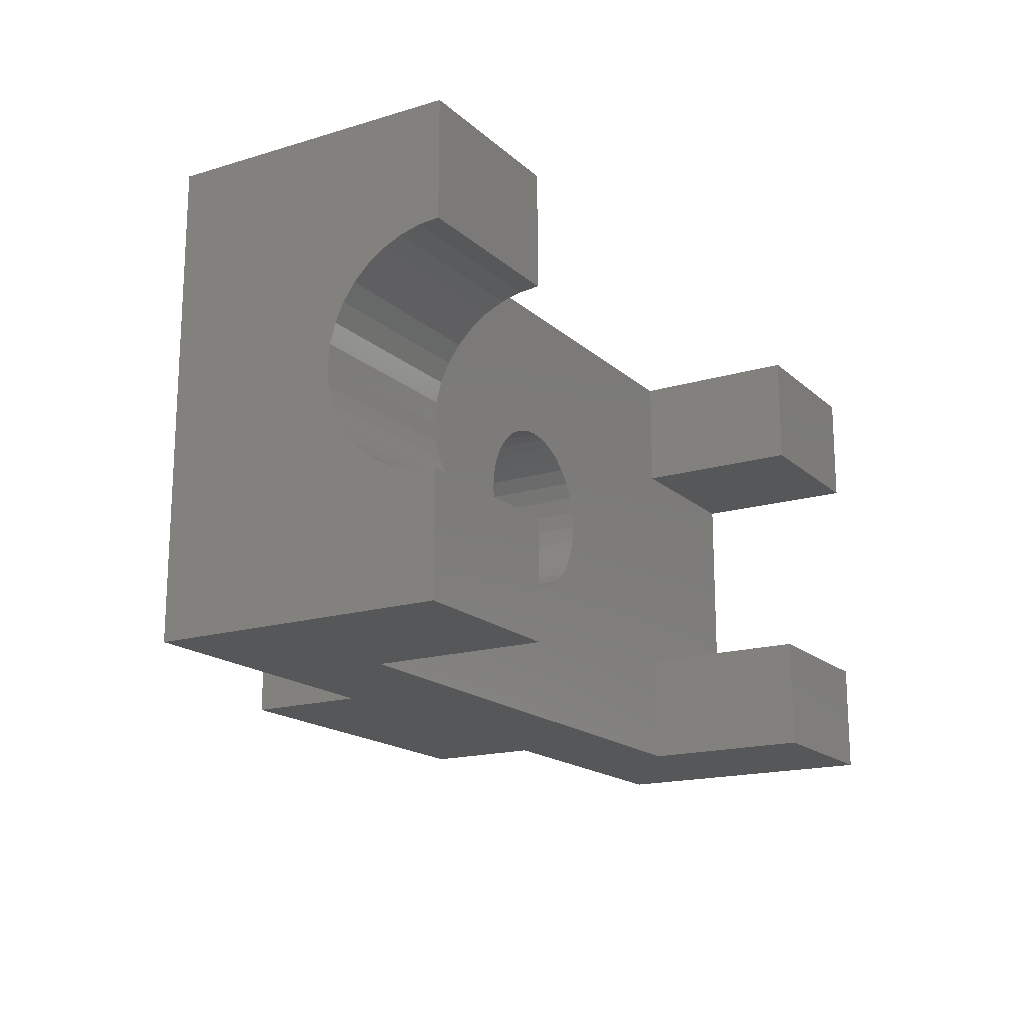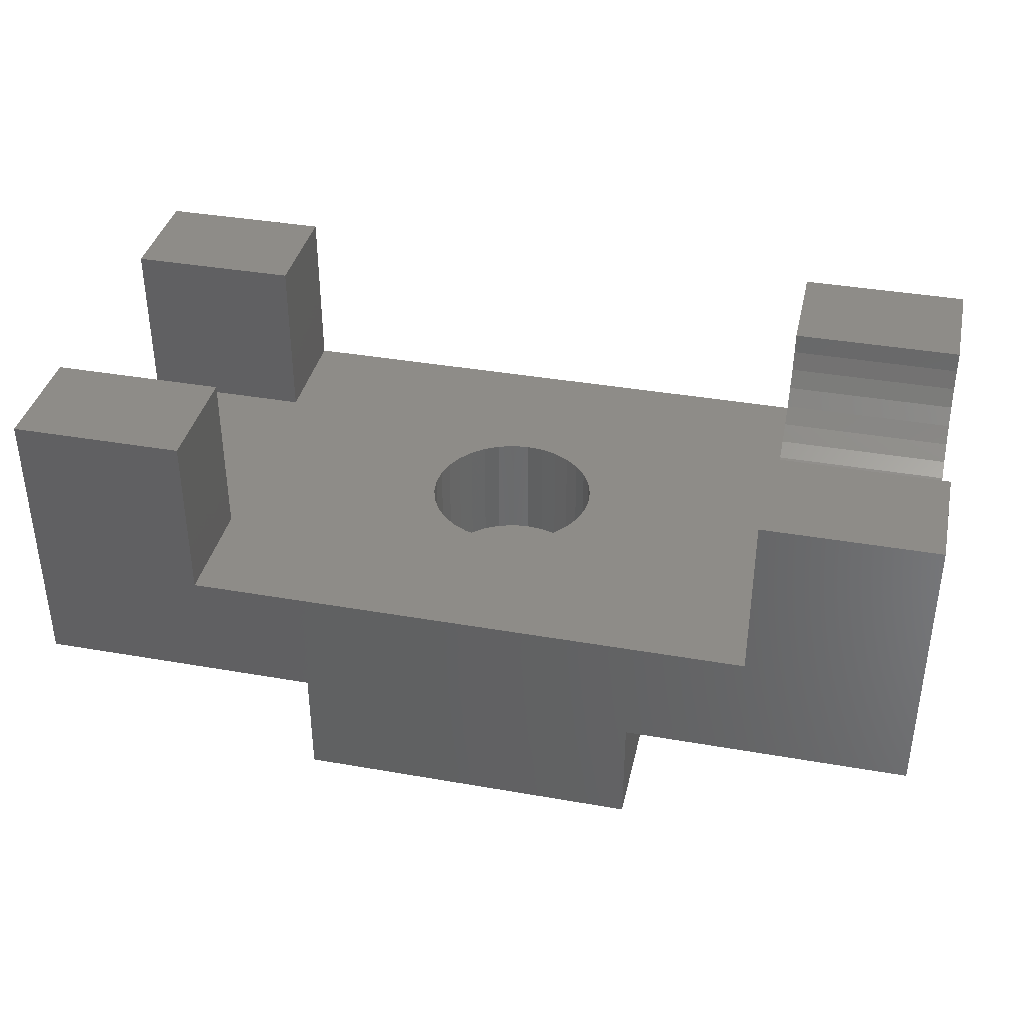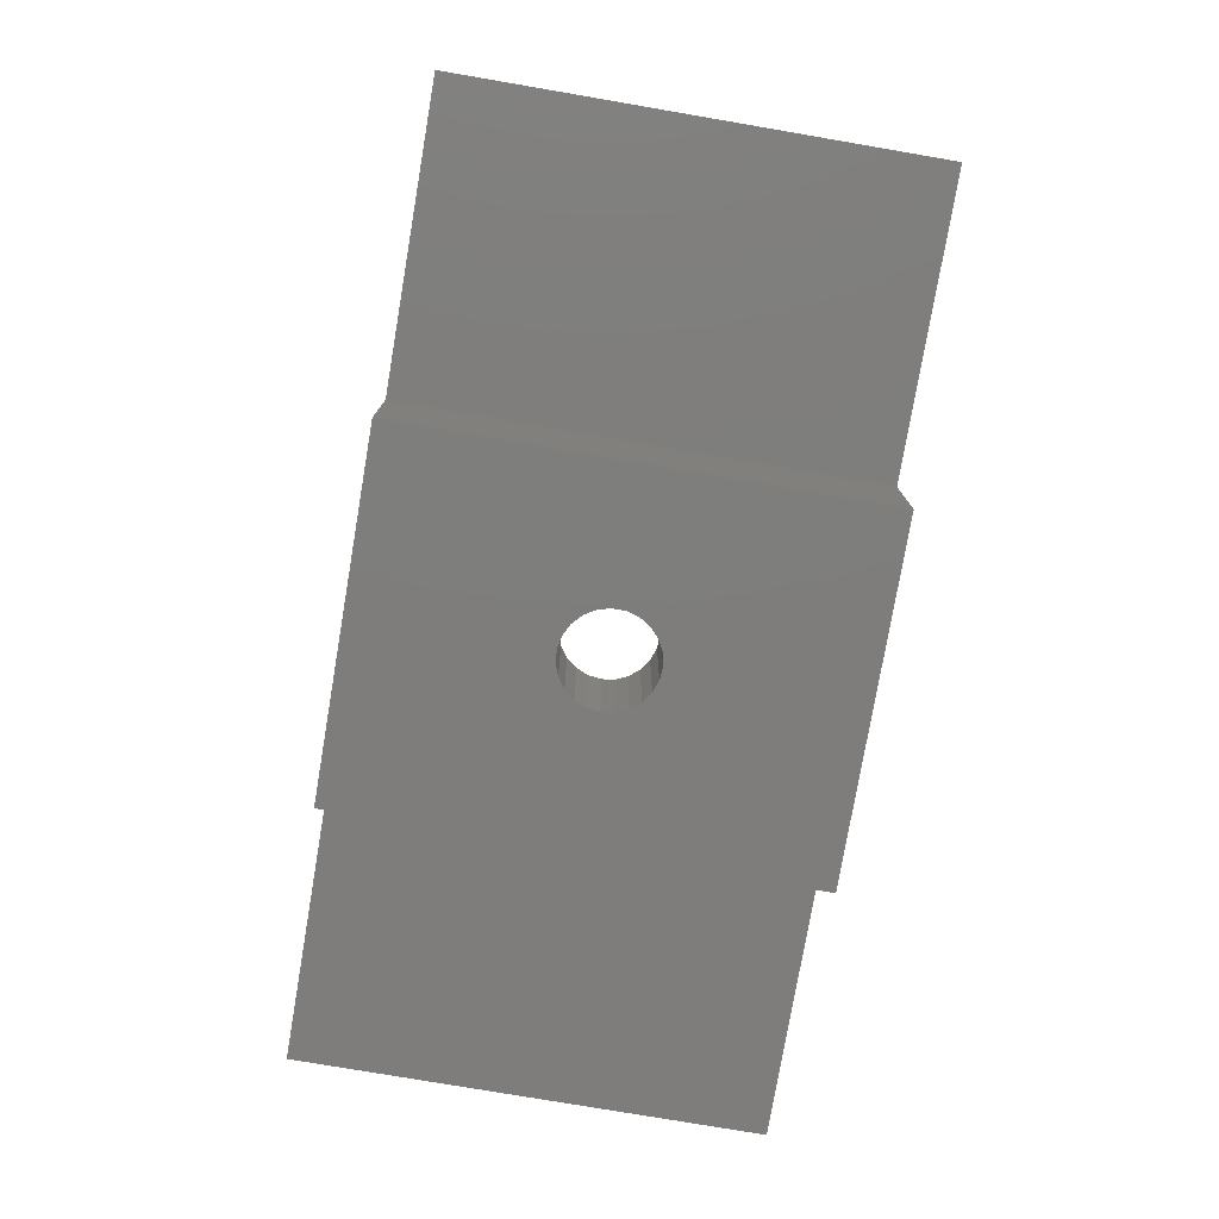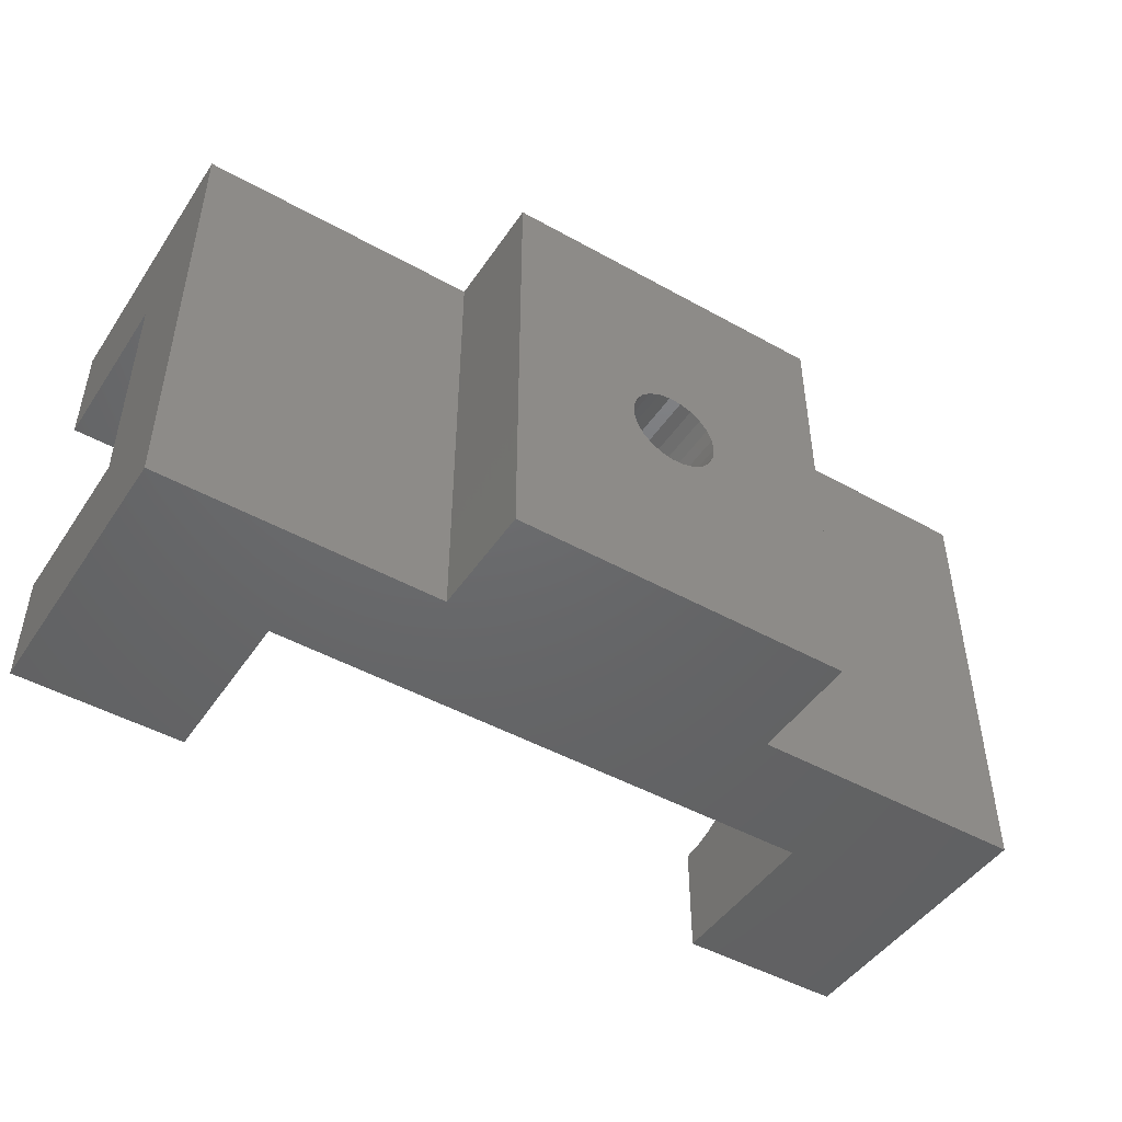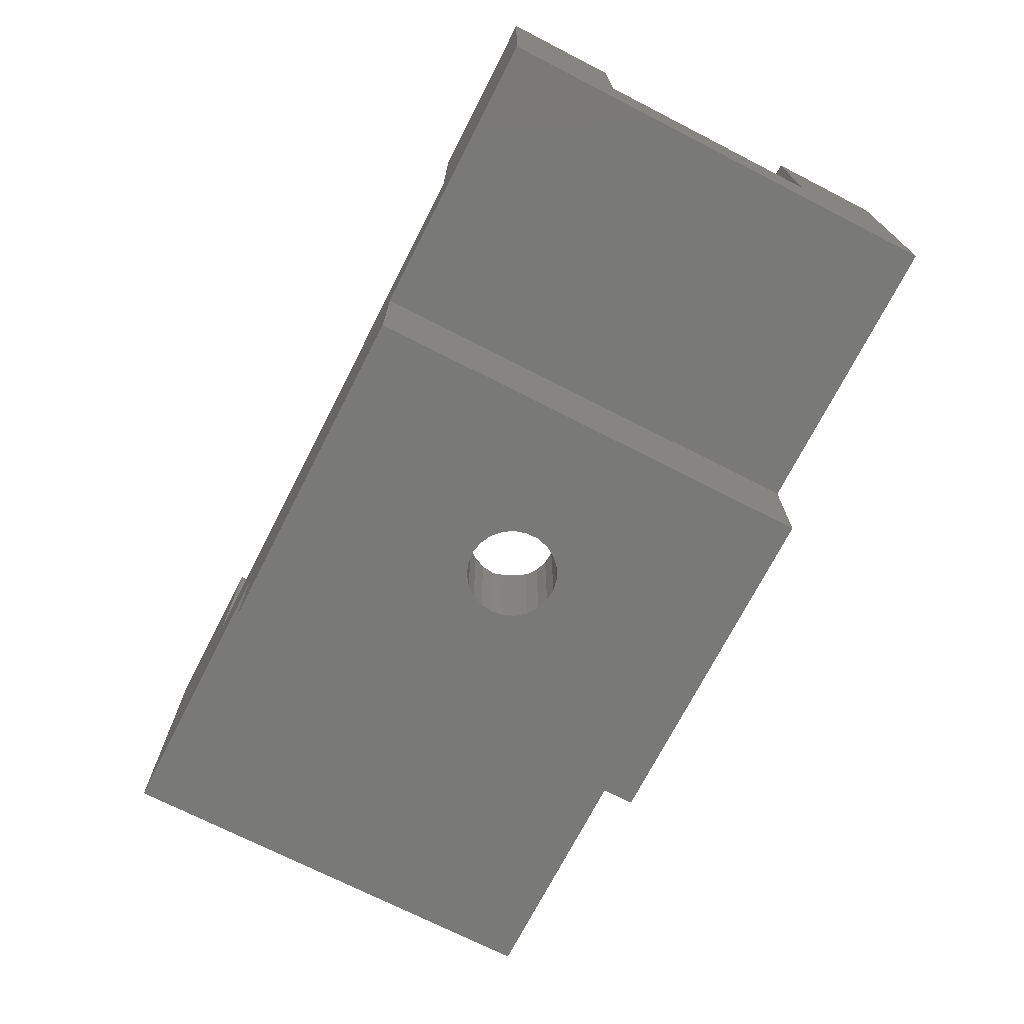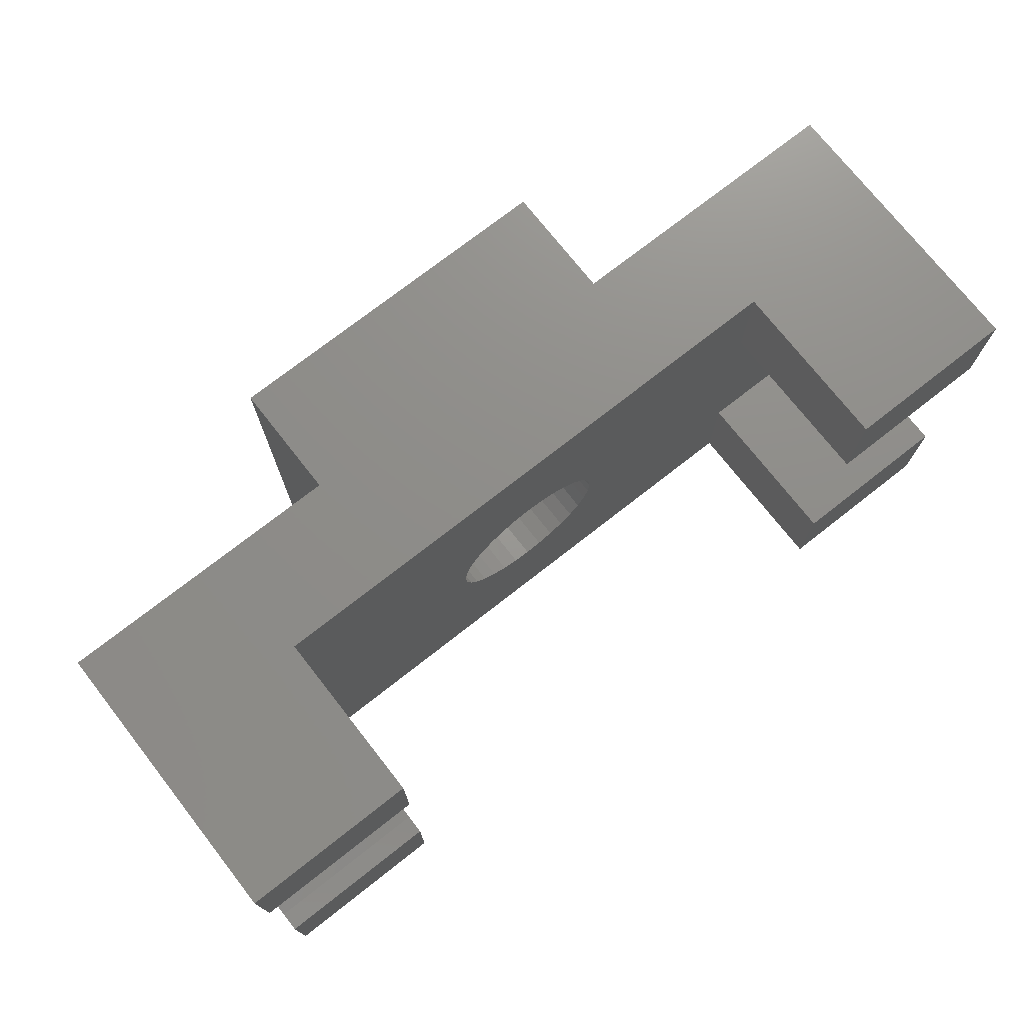
<metadata>
{"format":"stl","ext":"stl","renderer":"f3d","projection":"perspective","resolution":1024,"background":"white","views":[{"elev":-17.2,"azim":-59.0,"up":"+Y"},{"elev":37.7,"azim":-167.4,"up":"+Z"},{"elev":-77.4,"azim":80.3,"up":"+Z"},{"elev":-47.1,"azim":147.7,"up":"+Y"},{"elev":-71.8,"azim":62.9,"up":"+Z"},{"elev":74.0,"azim":-38.1,"up":"+Y"}]}
</metadata>
<code>
# stl→obj: 180 verts, 360 faces
v -3.852 1.079 -10
v -4 5.068e-07 0
v -4 5.068e-07 -10
v -3.852 -1.079 0
v -3.852 -1.079 -10
v -3.418 -2.078 0
v -3.418 -2.078 -10
v -2.73 -2.923 0
v -2.73 -2.923 -10
v -1.84 -3.552 0
v -1.84 -3.552 -10
v -0.8138 -3.916 0
v -0.8138 -3.916 -10
v 0.273 -3.991 0
v 0.273 -3.991 -10
v 1.34 -3.769 0
v 1.34 -3.769 -10
v 2.307 -3.268 0
v 2.307 -3.268 -10
v 3.103 -2.524 0
v 3.103 -2.524 -10
v 3.669 -1.594 0
v 3.669 -1.594 -10
v 3.963 -0.5447 0
v 3.963 -0.5447 -10
v 3.963 0.5447 0
v 3.963 0.5447 -10
v 3.669 1.594 0
v 3.669 1.594 -10
v 3.103 2.524 0
v 3.103 2.524 -10
v 2.307 3.268 0
v 2.307 3.268 -10
v 1.34 3.769 0
v 1.34 3.769 -10
v 0.273 3.991 0
v 0.273 3.991 -10
v -0.8138 3.916 0
v -0.8138 3.916 -10
v -1.84 3.552 0
v -1.84 3.552 -10
v -2.73 2.923 0
v -2.73 2.923 -10
v -3.418 2.078 0
v -3.418 2.078 -10
v -3.852 1.079 0
v 7.356 1.463 10
v 7.5 5.068e-07 0
v 7.5 5.068e-07 10
v 7.356 -1.463 0
v 7.356 -1.463 10
v 6.929 -2.87 0
v 6.929 -2.87 10
v 6.236 -4.167 0
v 6.236 -4.167 10
v 5.303 -5.303 0
v 5.303 -5.303 10
v 4.167 -6.236 0
v 4.167 -6.236 10
v 2.87 -6.929 0
v 2.87 -6.929 10
v 1.463 -7.356 0
v 1.463 -7.356 10
v 1.014e-06 -7.5 0
v 1.014e-06 -7.5 10
v -1.463 -7.356 0
v -1.463 -7.356 10
v -2.87 -6.929 0
v -2.87 -6.929 10
v -4.167 -6.236 0
v -4.167 -6.236 10
v -5.303 -5.303 0
v -5.303 -5.303 10
v -6.236 -4.167 0
v -6.236 -4.167 10
v -6.929 -2.87 0
v -6.929 -2.87 10
v -7.356 -1.463 0
v -7.356 -1.463 10
v -7.5 5.068e-07 10
v -7.5 5.068e-07 0
v -7.356 1.463 10
v -7.356 1.463 0
v -6.929 2.87 0
v 7.356 1.463 0
v 6.929 2.87 10
v 6.929 2.87 0
v 6.236 4.167 10
v 6.236 4.167 0
v 5.303 5.303 10
v 5.303 5.303 0
v 4.167 6.236 10
v 4.167 6.236 0
v 2.87 6.929 10
v 2.87 6.929 0
v 1.463 7.356 10
v 1.463 7.356 0
v 1.014e-06 7.5 10
v 1.014e-06 7.5 0
v -1.463 7.356 10
v -1.463 7.356 0
v -2.87 6.929 10
v -2.87 6.929 0
v -4.167 6.236 10
v -4.167 6.236 0
v -5.303 5.303 10
v -5.303 5.303 0
v -6.236 4.167 10
v -6.236 4.167 0
v -6.929 2.87 10
v -15 -20 0
v -15 20 0
v -15 -20 -10
v -15 20 -10
v 15 20 0
v 15 -20 0
v 15 20 -10
v 15 -20 -10
v -40 -20 0
v -40 20 0
v 40 20 0
v 40 -20 0
v -40 20 25
v -40 10 25
v -25 20 25
v -25 10 25
v -40 -10 25
v -40 -20 25
v -25 -10 25
v -25 -20 25
v -25 9.848 23.26
v -40 9.848 23.26
v -25 9.397 21.58
v -40 9.397 21.58
v -25 8.66 20
v -40 8.66 20
v -25 7.66 18.57
v -40 7.66 18.57
v -25 6.428 17.34
v -40 6.428 17.34
v -25 5 16.34
v -40 5 16.34
v -25 3.42 15.6
v -40 3.42 15.6
v -25 1.736 15.15
v -40 1.736 15.15
v -25 5.068e-07 15
v -40 5.068e-07 15
v -25 -1.736 15.15
v -40 -1.736 15.15
v -25 -3.42 15.6
v -40 -3.42 15.6
v -25 -5 16.34
v -40 -5 16.34
v -25 -6.428 17.34
v -40 -6.428 17.34
v -25 -7.66 18.57
v -40 -7.66 18.57
v -25 -8.66 20
v -40 -8.66 20
v -25 -9.397 21.58
v -40 -9.397 21.58
v -25 -9.848 23.26
v -40 -9.848 23.26
v -25 20 10
v -25 -20 10
v 25 20 10
v 25 10 10
v 25 20 25
v 25 10 25
v 40 10 10
v 40 10 25
v 40 20 25
v 25 -10 10
v 25 -20 10
v 40 -10 10
v 25 -10 25
v 25 -20 25
v 40 -10 25
v 40 -20 25
f 1 2 3
f 3 2 4
f 3 4 5
f 5 4 6
f 5 6 7
f 7 6 8
f 7 8 9
f 9 8 10
f 9 10 11
f 11 10 12
f 11 12 13
f 13 12 14
f 13 14 15
f 15 14 16
f 15 16 17
f 17 16 18
f 17 18 19
f 19 18 20
f 19 20 21
f 21 20 22
f 21 22 23
f 23 22 24
f 23 24 25
f 25 24 26
f 25 26 27
f 27 26 28
f 27 28 29
f 29 28 30
f 29 30 31
f 31 30 32
f 31 32 33
f 33 32 34
f 33 34 35
f 35 34 36
f 35 36 37
f 37 36 38
f 37 38 39
f 39 38 40
f 39 40 41
f 41 40 42
f 41 42 43
f 43 42 44
f 43 44 45
f 45 44 46
f 45 46 1
f 1 46 2
f 47 48 49
f 49 48 50
f 49 50 51
f 51 50 52
f 51 52 53
f 53 52 54
f 53 54 55
f 55 54 56
f 55 56 57
f 57 56 58
f 57 58 59
f 59 58 60
f 59 60 61
f 61 60 62
f 61 62 63
f 63 62 64
f 63 64 65
f 65 64 66
f 65 66 67
f 67 66 68
f 67 68 69
f 69 68 70
f 69 70 71
f 71 70 72
f 71 72 73
f 73 72 74
f 73 74 75
f 75 74 76
f 75 76 77
f 77 76 78
f 77 78 79
f 79 78 80
f 80 78 81
f 80 81 82
f 82 81 83
f 82 83 84
f 48 47 85
f 85 47 86
f 85 86 87
f 87 86 88
f 87 88 89
f 89 88 90
f 89 90 91
f 91 90 92
f 91 92 93
f 93 92 94
f 93 94 95
f 95 94 96
f 95 96 97
f 97 96 98
f 97 98 99
f 99 98 100
f 99 100 101
f 101 100 102
f 101 102 103
f 103 102 104
f 103 104 105
f 105 104 106
f 105 106 107
f 107 106 108
f 107 108 109
f 109 108 110
f 109 110 84
f 84 110 82
f 46 83 2
f 2 83 81
f 2 81 78
f 83 46 84
f 84 46 44
f 84 44 109
f 109 44 42
f 109 42 107
f 107 42 105
f 105 42 40
f 105 40 103
f 103 40 38
f 103 38 101
f 101 38 99
f 99 38 36
f 99 36 97
f 97 36 34
f 97 34 95
f 95 34 32
f 95 32 93
f 93 32 91
f 91 32 30
f 91 30 89
f 89 30 28
f 89 28 87
f 87 28 85
f 85 28 26
f 85 26 48
f 48 26 24
f 48 24 50
f 50 24 22
f 50 22 52
f 52 22 54
f 54 22 20
f 54 20 56
f 56 20 18
f 56 18 58
f 58 18 60
f 60 18 16
f 60 16 62
f 62 16 14
f 62 14 64
f 64 14 12
f 64 12 66
f 66 12 68
f 68 12 10
f 68 10 70
f 70 10 8
f 70 8 72
f 72 8 74
f 74 8 6
f 74 6 76
f 76 6 4
f 76 4 78
f 78 4 2
f 111 112 113
f 113 112 114
f 115 116 117
f 117 116 118
f 5 113 3
f 3 113 114
f 3 114 1
f 1 114 45
f 45 114 43
f 43 114 41
f 41 114 39
f 39 114 37
f 37 114 117
f 37 117 35
f 35 117 33
f 33 117 31
f 31 117 29
f 29 117 27
f 27 117 118
f 27 118 25
f 25 118 23
f 23 118 21
f 21 118 19
f 19 118 17
f 17 118 15
f 15 118 113
f 15 113 13
f 13 113 11
f 11 113 9
f 9 113 7
f 7 113 5
f 111 119 112
f 112 119 120
f 115 121 116
f 116 121 122
f 123 124 125
f 125 124 126
f 127 128 129
f 129 128 130
f 126 124 131
f 131 124 132
f 131 132 133
f 133 132 134
f 133 134 135
f 135 134 136
f 135 136 137
f 137 136 138
f 137 138 139
f 139 138 140
f 139 140 141
f 141 140 142
f 141 142 143
f 143 142 144
f 143 144 145
f 145 144 146
f 145 146 147
f 147 146 148
f 147 148 149
f 149 148 150
f 149 150 151
f 151 150 152
f 151 152 153
f 153 152 154
f 153 154 155
f 155 154 156
f 155 156 157
f 157 156 158
f 157 158 159
f 159 158 160
f 159 160 161
f 161 160 162
f 161 162 163
f 163 162 164
f 163 164 129
f 129 164 127
f 126 131 125
f 125 131 133
f 125 133 135
f 125 135 165
f 165 135 137
f 165 137 139
f 139 141 165
f 165 141 143
f 165 143 145
f 145 147 165
f 165 147 166
f 166 147 149
f 166 149 151
f 151 153 166
f 166 153 155
f 166 155 157
f 157 159 166
f 166 159 130
f 130 159 161
f 130 161 163
f 163 129 130
f 167 168 169
f 169 168 170
f 168 171 170
f 170 171 172
f 170 172 169
f 169 172 173
f 51 174 49
f 49 174 168
f 49 168 47
f 47 168 86
f 86 168 88
f 88 168 90
f 90 168 92
f 92 168 94
f 94 168 167
f 94 167 96
f 96 167 98
f 98 167 165
f 98 165 100
f 100 165 102
f 102 165 104
f 104 165 106
f 106 165 108
f 108 165 110
f 110 165 82
f 82 165 80
f 80 165 166
f 80 166 79
f 79 166 77
f 77 166 75
f 75 166 73
f 73 166 71
f 71 166 69
f 69 166 67
f 67 166 65
f 65 166 175
f 65 175 63
f 63 175 61
f 61 175 174
f 61 174 59
f 59 174 57
f 57 174 55
f 55 174 53
f 53 174 51
f 174 176 168
f 168 176 171
f 174 175 177
f 177 175 178
f 176 174 179
f 179 174 177
f 179 177 180
f 180 177 178
f 119 148 120
f 120 148 146
f 120 146 144
f 128 158 119
f 119 158 156
f 119 156 154
f 127 164 128
f 128 164 162
f 128 162 160
f 160 158 128
f 154 152 119
f 119 152 150
f 119 150 148
f 144 142 120
f 120 142 140
f 120 140 138
f 120 138 123
f 123 138 136
f 123 136 134
f 134 132 123
f 123 132 124
f 120 165 112
f 112 165 167
f 112 167 115
f 115 167 121
f 121 167 173
f 173 167 169
f 120 123 165
f 165 123 125
f 117 114 115
f 115 114 112
f 180 122 176
f 176 122 121
f 176 121 171
f 171 121 173
f 171 173 172
f 176 179 180
f 122 175 116
f 116 175 166
f 116 166 111
f 111 166 119
f 119 166 128
f 128 166 130
f 122 180 175
f 175 180 178
f 113 118 111
f 111 118 116

</code>
